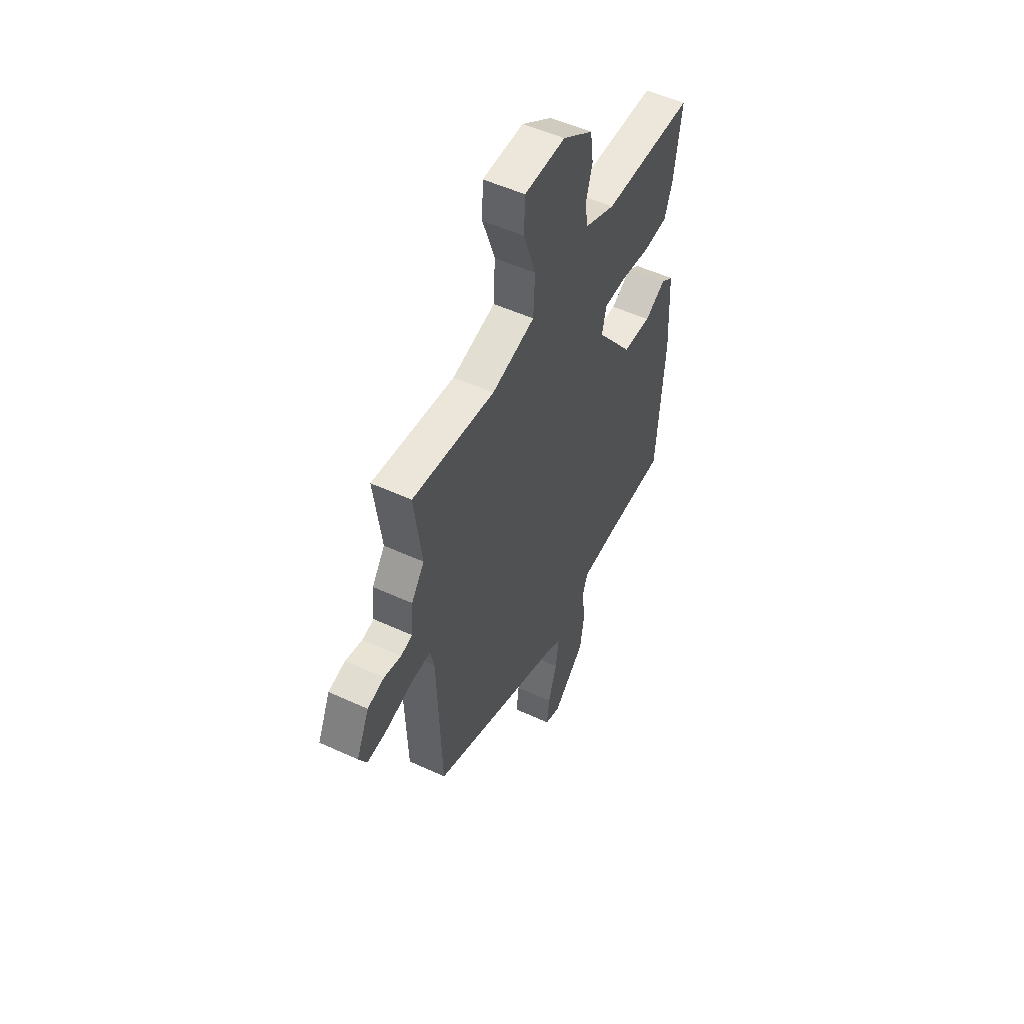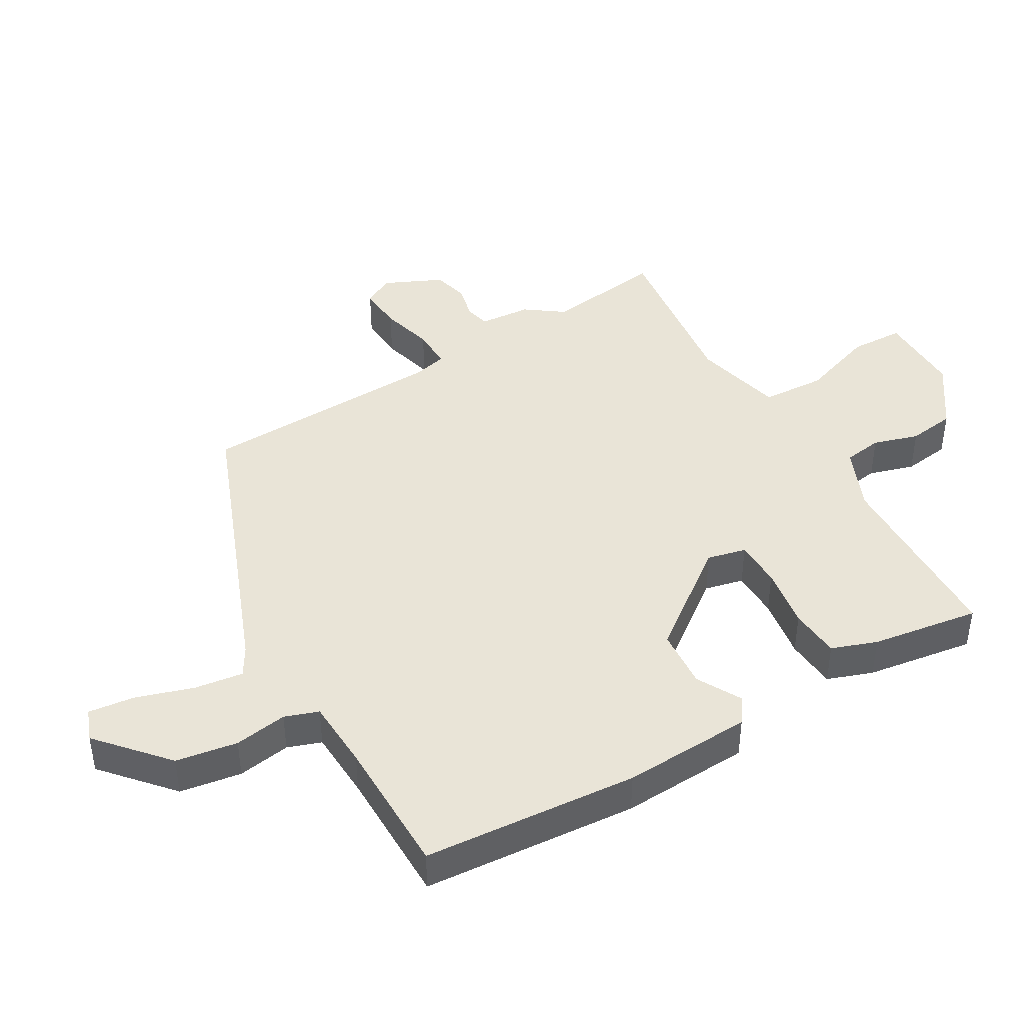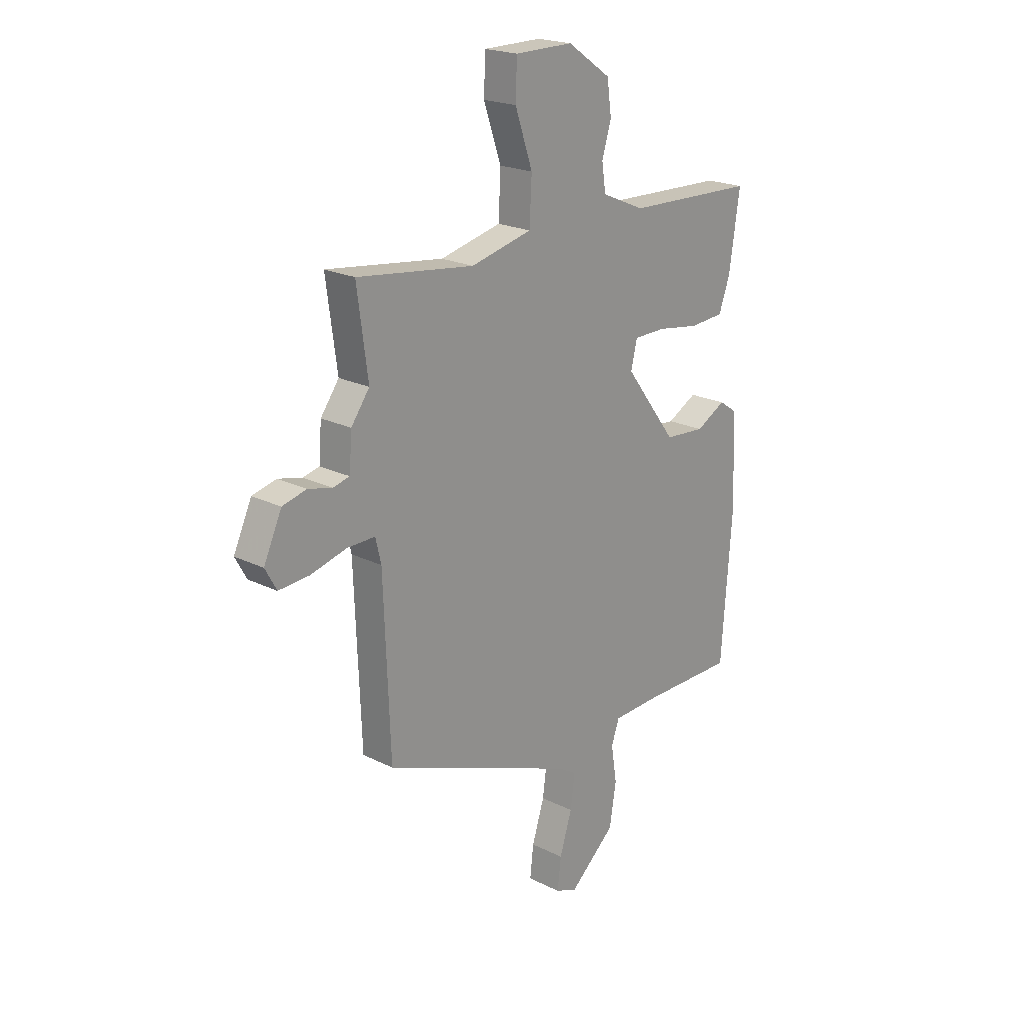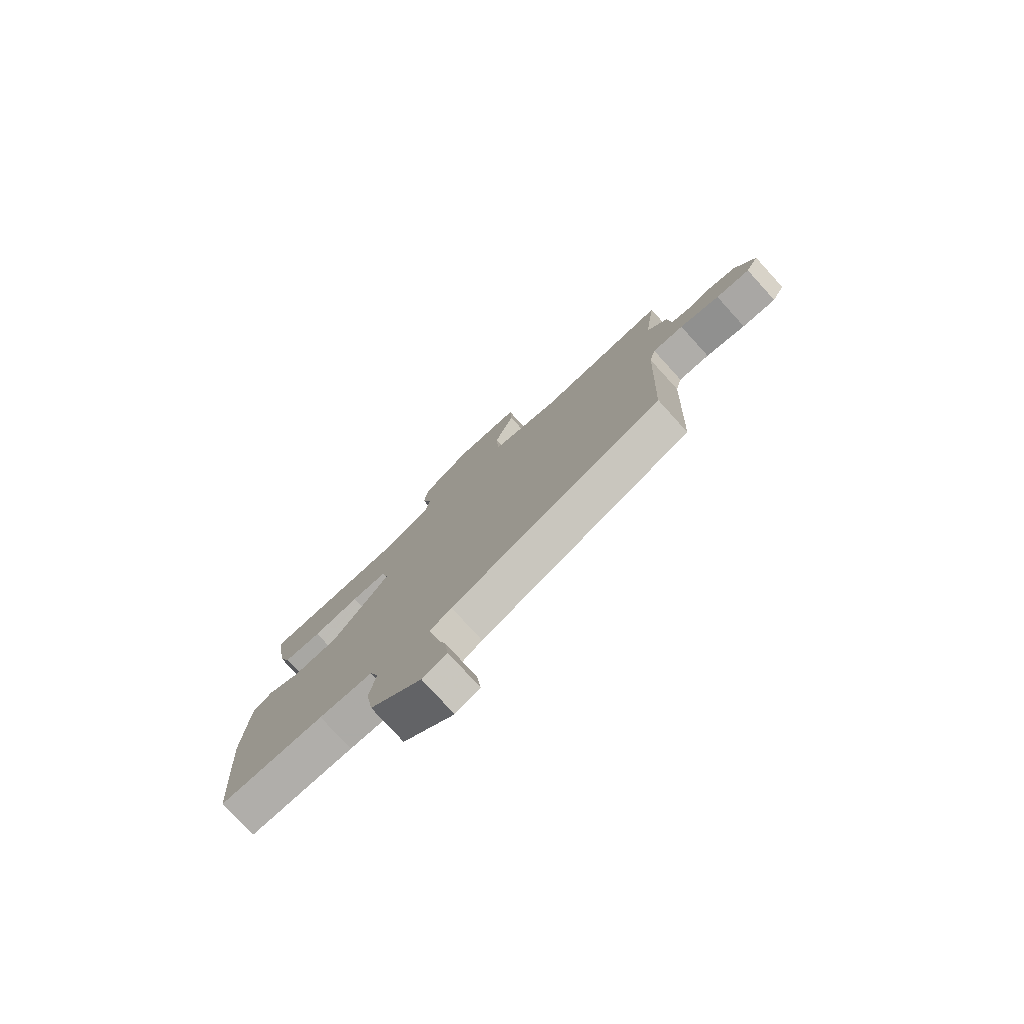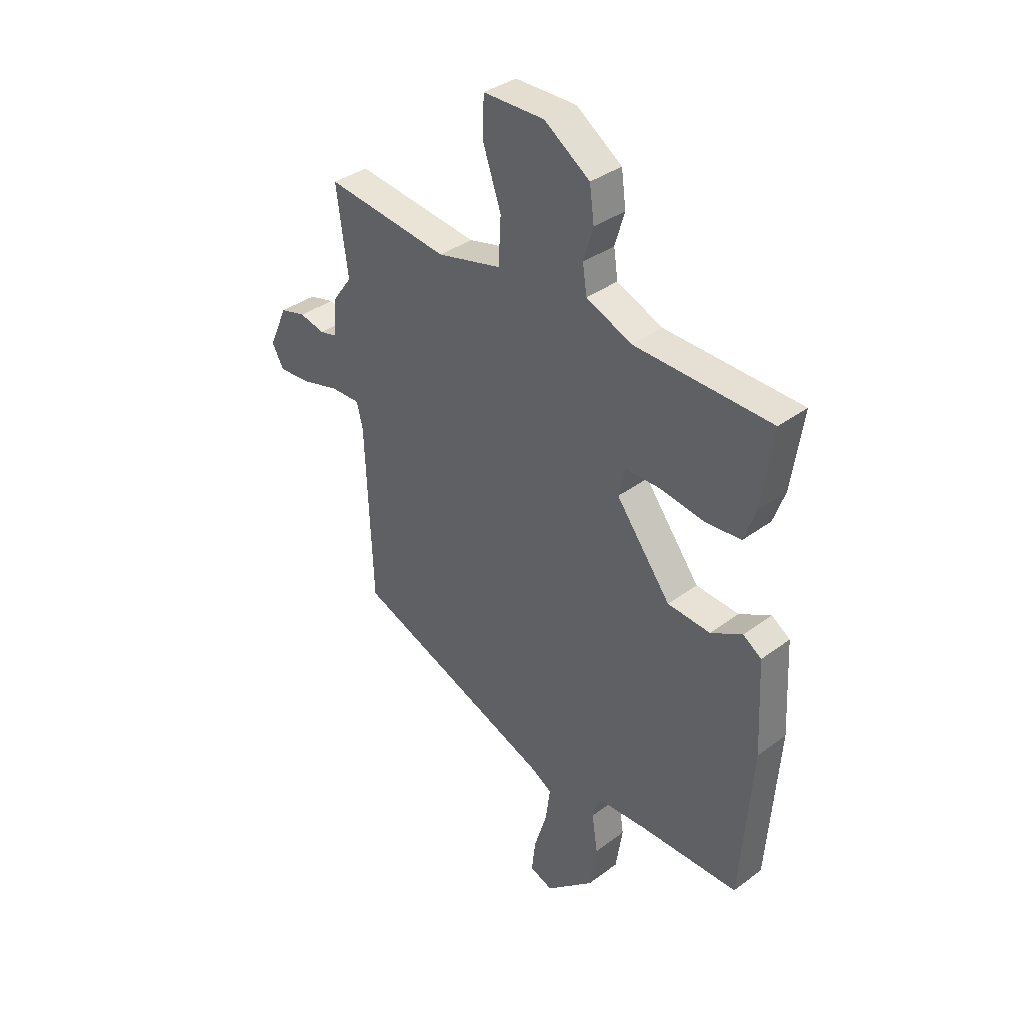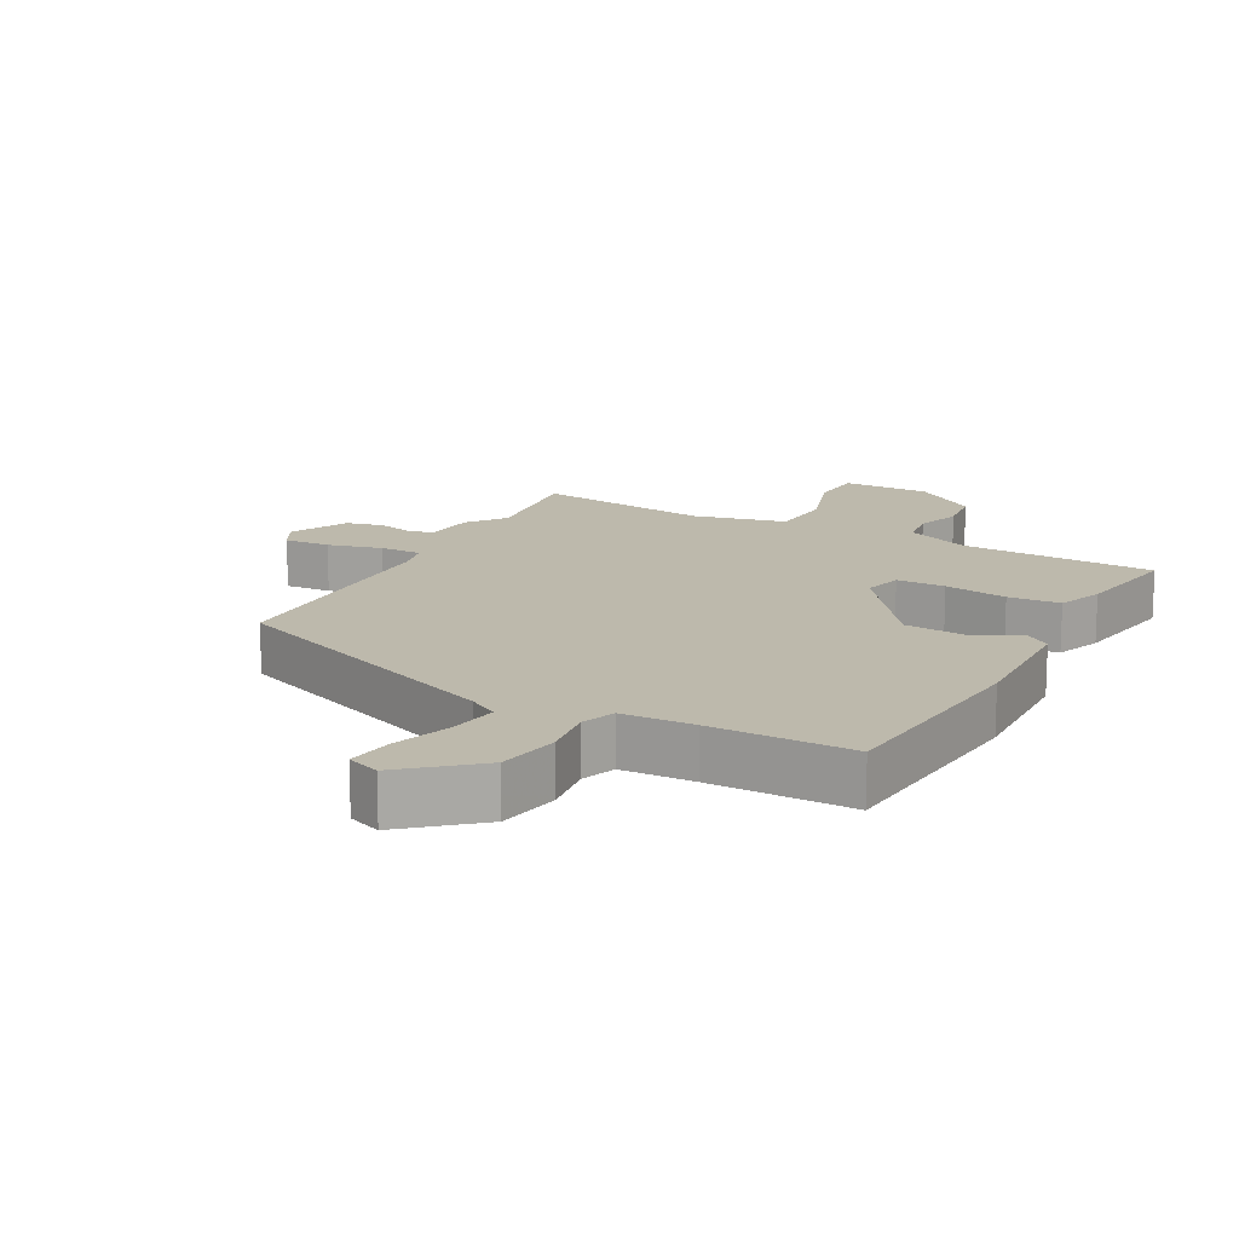
<metadata>
{"format":"obj","ext":"obj","renderer":"f3d","projection":"perspective","resolution":1024,"background":"white","views":[{"elev":52.1,"azim":116.5,"up":"+Z"},{"elev":43.1,"azim":-120.2,"up":"+Y"},{"elev":20.9,"azim":131.9,"up":"+Z"},{"elev":-78.0,"azim":42.3,"up":"+Z"},{"elev":36.3,"azim":-134.1,"up":"+Z"},{"elev":15.0,"azim":-151.0,"up":"+Y"}]}
</metadata>
<code>
v 0.503 0.07 0.524
v 0.478 0.07 0.34
v 0.52 0.07 0.282
v 0.526 0.07 0.202
v 0.564 0.07 0.193
v 0.619 0.07 0.206
v 0.674 0.07 0.192
v 0.715 0.07 0.102
v 0.689 0.07 0.055
v 0.619 0.07 0.06
v 0.537 0.07 0.082
v 0.473 0.07 0.083
v 0.46 0.07 0.029
v 0.445 0.07 -0.349
v 0.006 0.07 -0.521
v -0.038 0.07 -0.547
v -0.028 0.07 -0.622
v 0 0.07 -0.711
v 0.008 0.07 -0.782
v -0.042 0.07 -0.801
v -0.147 0.07 -0.709
v -0.162 0.07 -0.614
v -0.149 0.07 -0.532
v -0.167 0.07 -0.48
v -0.276 0.07 -0.475
v -0.49 0.07 -0.474
v -0.515 0.07 -0.142
v -0.505 0.07 0.058
v -0.465 0.07 0.085
v -0.397 0.07 0.048
v -0.304 0.07 0.055
v -0.185 0.07 0.212
v -0.199 0.07 0.272
v -0.273 0.07 0.273
v -0.369 0.07 0.258
v -0.448 0.07 0.264
v -0.473 0.07 0.334
v -0.498 0.07 0.501
v -0.202 0.07 0.51
v -0.103 0.07 0.552
v -0.094 0.07 0.612
v -0.115 0.07 0.682
v -0.105 0.07 0.755
v -0.006 0.07 0.823
v 0.127 0.07 0.822
v 0.13 0.07 0.739
v 0.09 0.07 0.623
v 0.095 0.07 0.524
v 0.235 0.07 0.49
v 0.503 0 0.524
v 0.478 0 0.34
v 0.52 0 0.282
v 0.526 0 0.202
v 0.564 0 0.193
v 0.619 0 0.206
v 0.674 0 0.192
v 0.715 0 0.102
v 0.689 0 0.055
v 0.619 0 0.06
v 0.537 0 0.082
v 0.473 0 0.083
v 0.46 0 0.029
v 0.445 0 -0.349
v 0.006 0 -0.521
v -0.038 0 -0.547
v -0.028 0 -0.622
v 0 0 -0.711
v 0.008 0 -0.782
v -0.042 0 -0.801
v -0.147 0 -0.709
v -0.162 0 -0.614
v -0.149 0 -0.532
v -0.167 0 -0.48
v -0.276 0 -0.475
v -0.49 0 -0.474
v -0.515 0 -0.142
v -0.505 0 0.058
v -0.465 0 0.085
v -0.397 0 0.048
v -0.304 0 0.055
v -0.185 0 0.212
v -0.199 0 0.272
v -0.273 0 0.273
v -0.369 0 0.258
v -0.448 0 0.264
v -0.473 0 0.334
v -0.498 0 0.501
v -0.202 0 0.51
v -0.103 0 0.552
v -0.094 0 0.612
v -0.115 0 0.682
v -0.105 0 0.755
v -0.006 0 0.823
v 0.127 0 0.822
v 0.13 0 0.739
v 0.09 0 0.623
v 0.095 0 0.524
v 0.235 0 0.49
f 45 46 47
f 44 45 47
f 43 44 47
f 42 43 47
f 41 42 47
f 40 41 47 48
f 39 40 48 49
f 38 39 49
f 37 38 49
f 36 37 49
f 35 36 49
f 34 35 49
f 28 29 30
f 27 28 30
f 26 27 30
f 25 26 30
f 24 25 30 31
f 23 24 31 32
f 21 22 23
f 20 21 23
f 19 20 23
f 18 19 23
f 17 18 23
f 16 17 23 32
f 13 14 15
f 15 16 32
f 13 15 32
f 12 13 32
f 9 10 11
f 8 9 11
f 7 8 11
f 6 7 11
f 5 6 11
f 12 32 33
f 11 12 33
f 5 11 33
f 4 5 33
f 49 1 2
f 34 49 2
f 33 34 2
f 2 3 4 33
f 96 95 94
f 96 94 93
f 96 93 92
f 96 92 91
f 96 91 90
f 97 96 90 89
f 98 97 89 88
f 98 88 87
f 98 87 86
f 98 86 85
f 98 85 84
f 98 84 83
f 79 78 77
f 79 77 76
f 79 76 75
f 79 75 74
f 80 79 74 73
f 81 80 73 72
f 72 71 70
f 72 70 69
f 72 69 68
f 72 68 67
f 72 67 66
f 81 72 66 65
f 64 63 62
f 81 65 64
f 81 64 62
f 81 62 61
f 60 59 58
f 60 58 57
f 60 57 56
f 60 56 55
f 60 55 54
f 82 81 61
f 82 61 60
f 82 60 54
f 82 54 53
f 51 50 98
f 51 98 83
f 51 83 82
f 82 53 52 51
f 1 50 51 2
f 2 51 52 3
f 3 52 53 4
f 4 53 54 5
f 5 54 55 6
f 6 55 56 7
f 7 56 57 8
f 8 57 58 9
f 9 58 59 10
f 10 59 60 11
f 11 60 61 12
f 12 61 62 13
f 13 62 63 14
f 14 63 64 15
f 15 64 65 16
f 16 65 66 17
f 17 66 67 18
f 18 67 68 19
f 19 68 69 20
f 20 69 70 21
f 21 70 71 22
f 22 71 72 23
f 23 72 73 24
f 24 73 74 25
f 25 74 75 26
f 26 75 76 27
f 27 76 77 28
f 28 77 78 29
f 29 78 79 30
f 30 79 80 31
f 31 80 81 32
f 32 81 82 33
f 33 82 83 34
f 34 83 84 35
f 35 84 85 36
f 36 85 86 37
f 37 86 87 38
f 38 87 88 39
f 39 88 89 40
f 40 89 90 41
f 41 90 91 42
f 42 91 92 43
f 43 92 93 44
f 44 93 94 45
f 45 94 95 46
f 46 95 96 47
f 47 96 97 48
f 48 97 98 49
f 49 98 50 1

</code>
